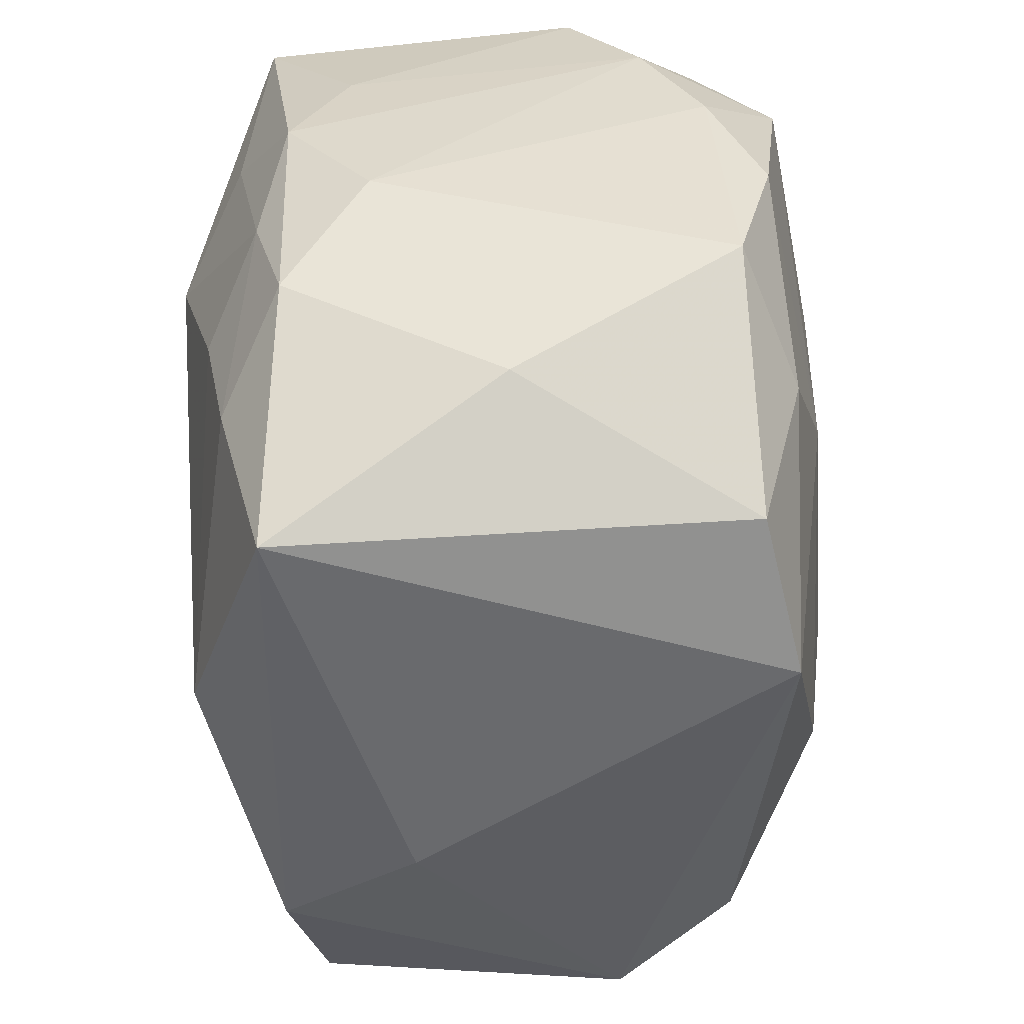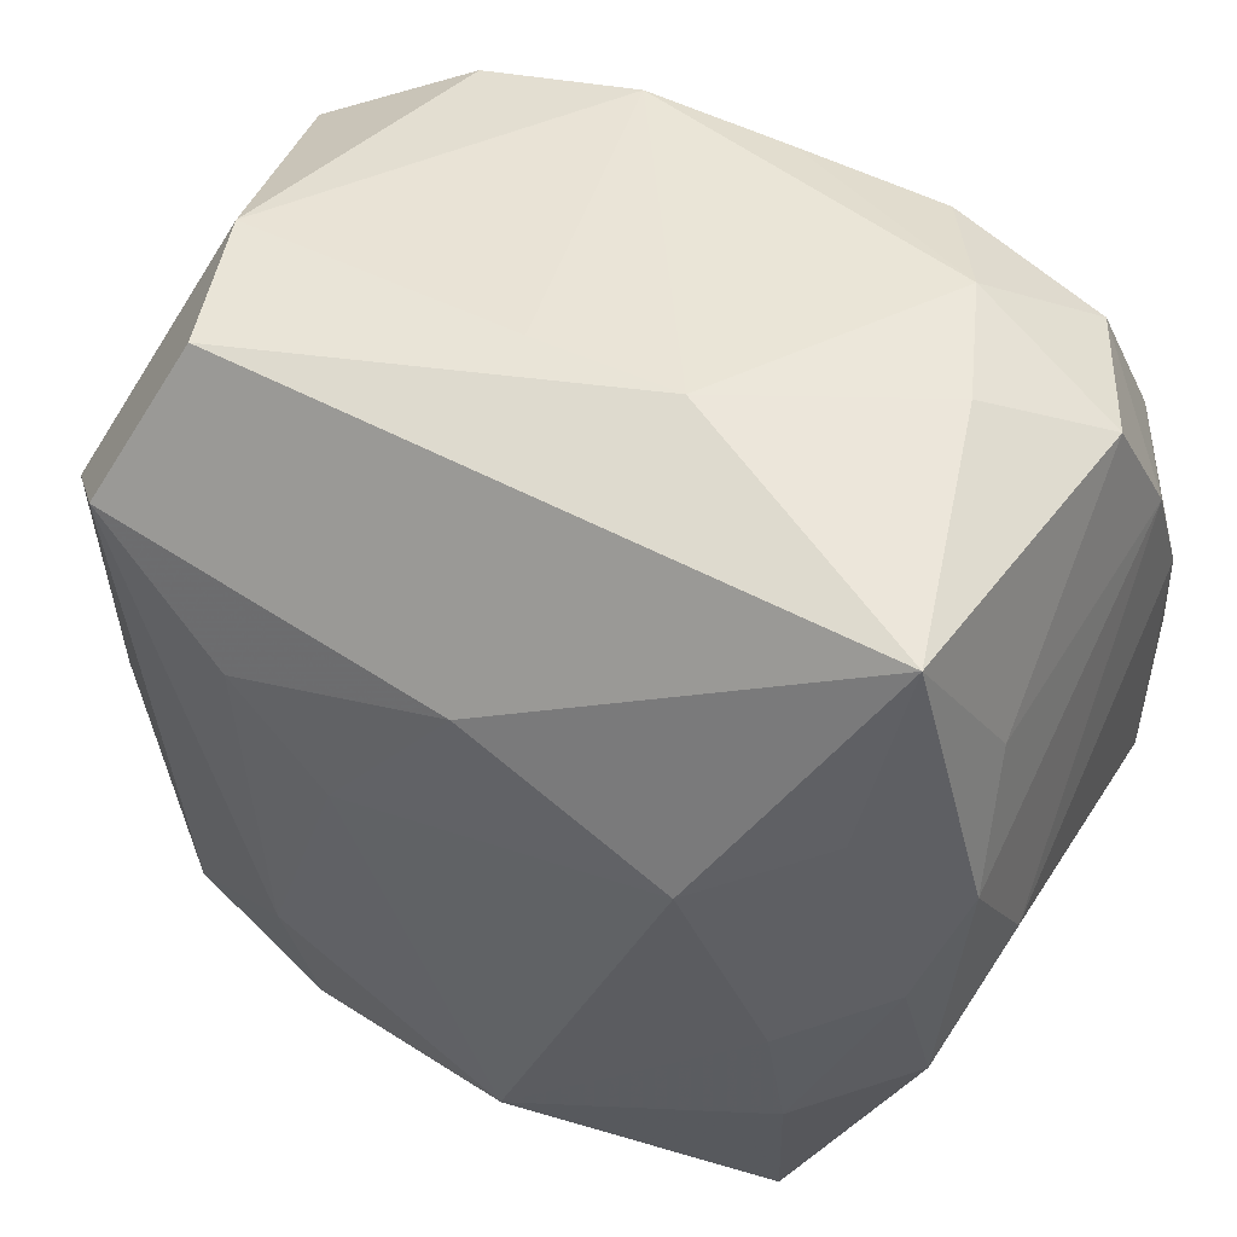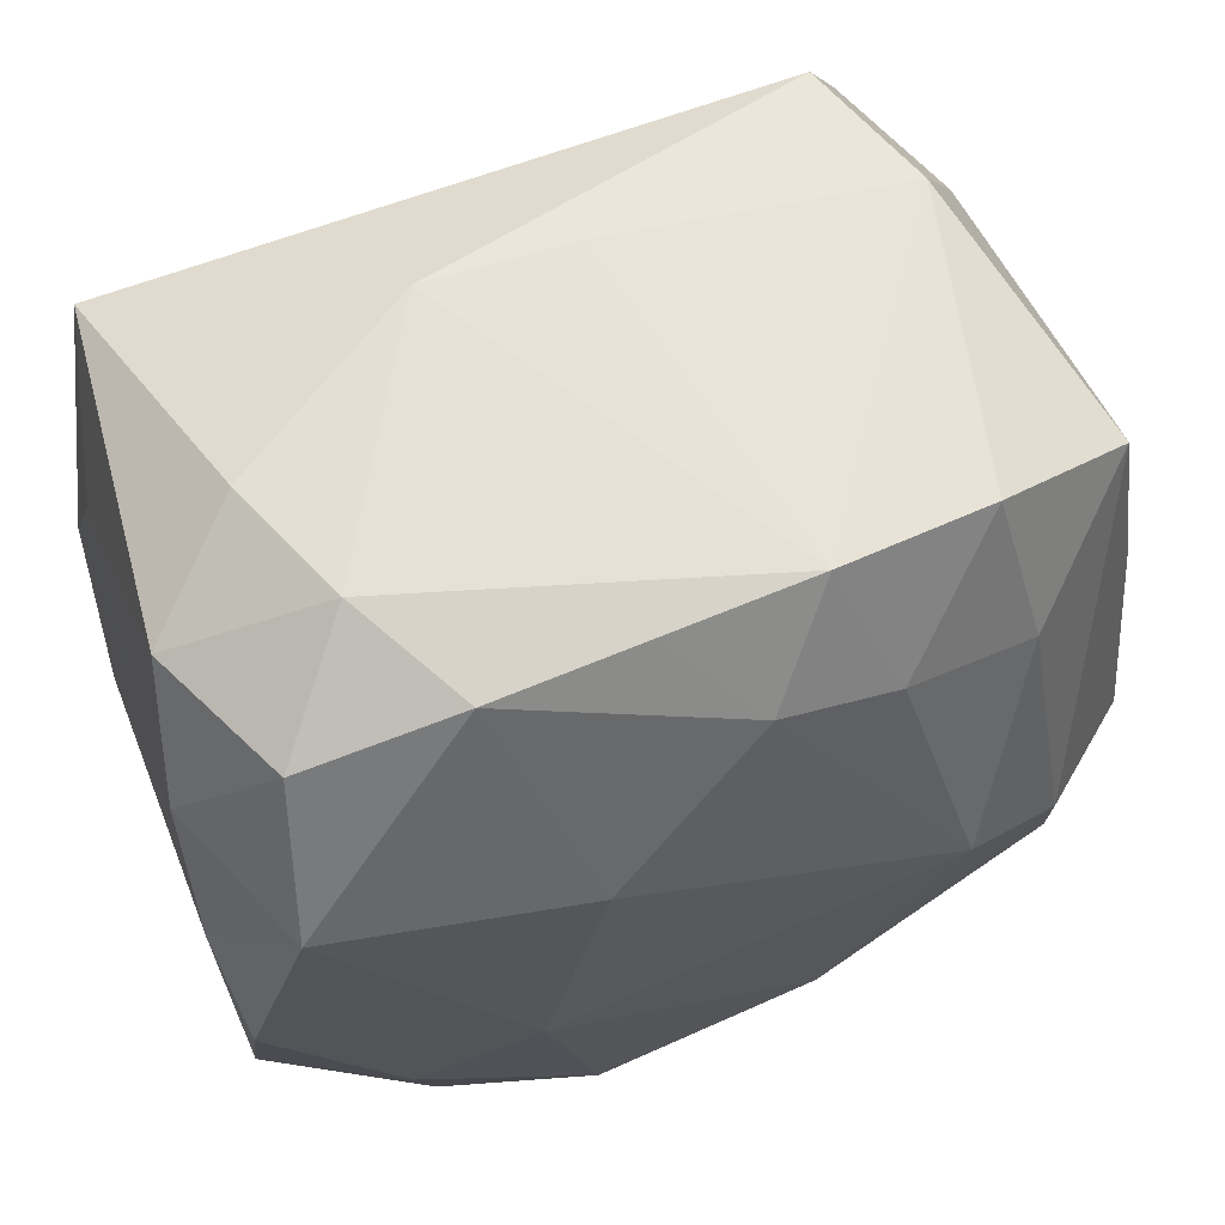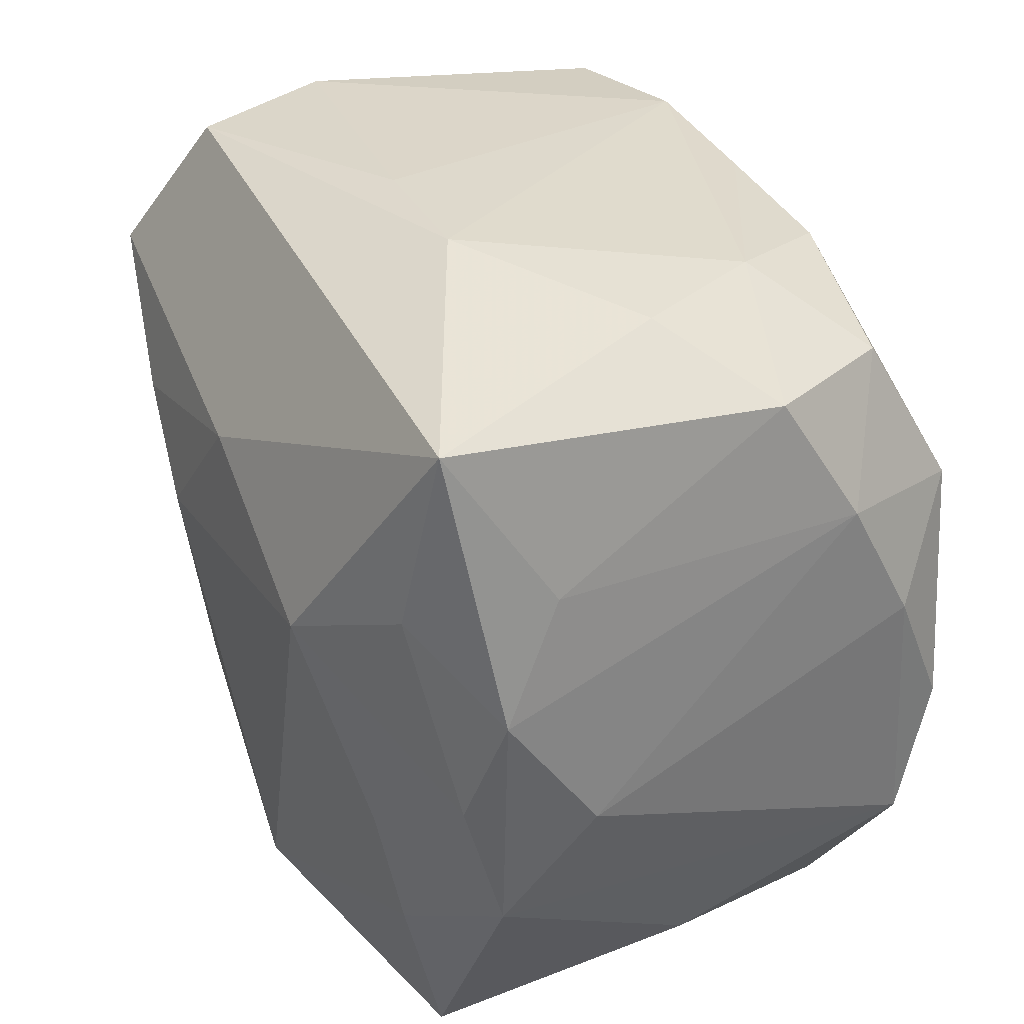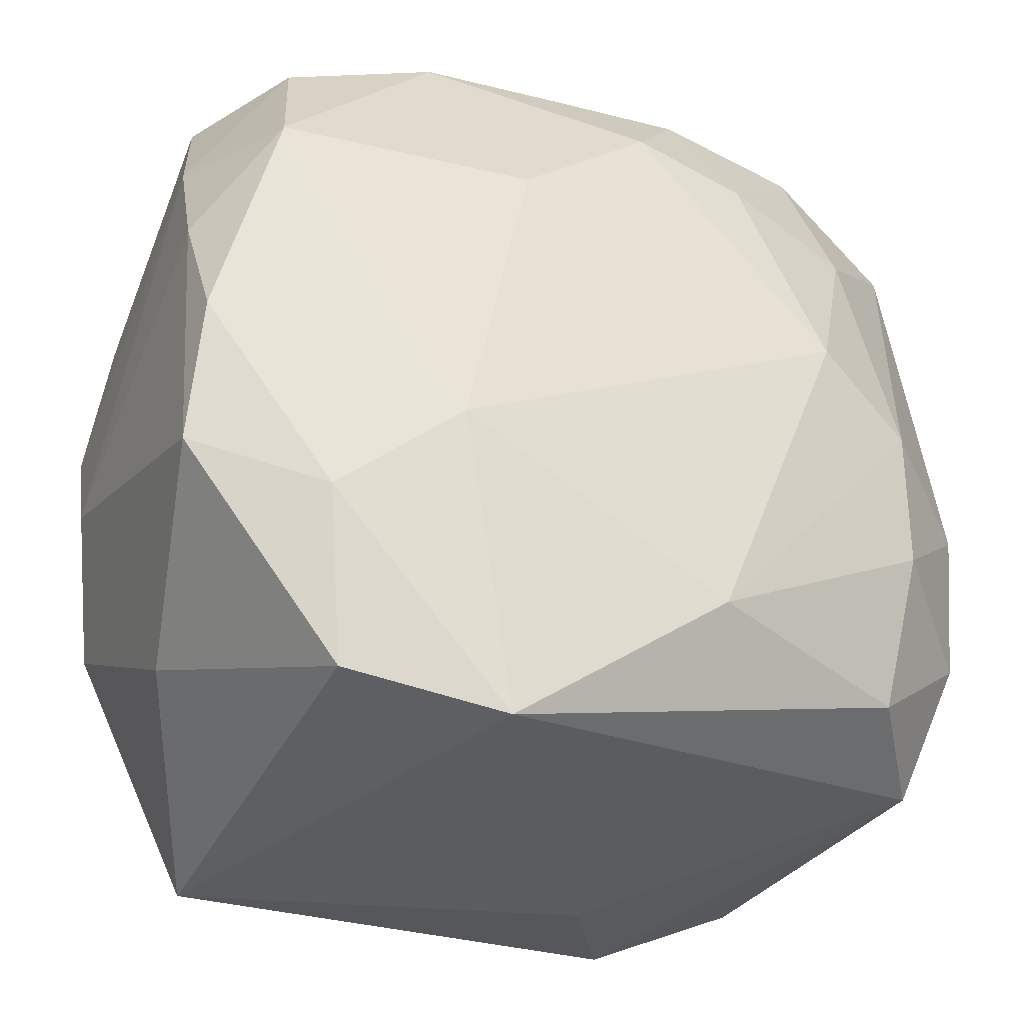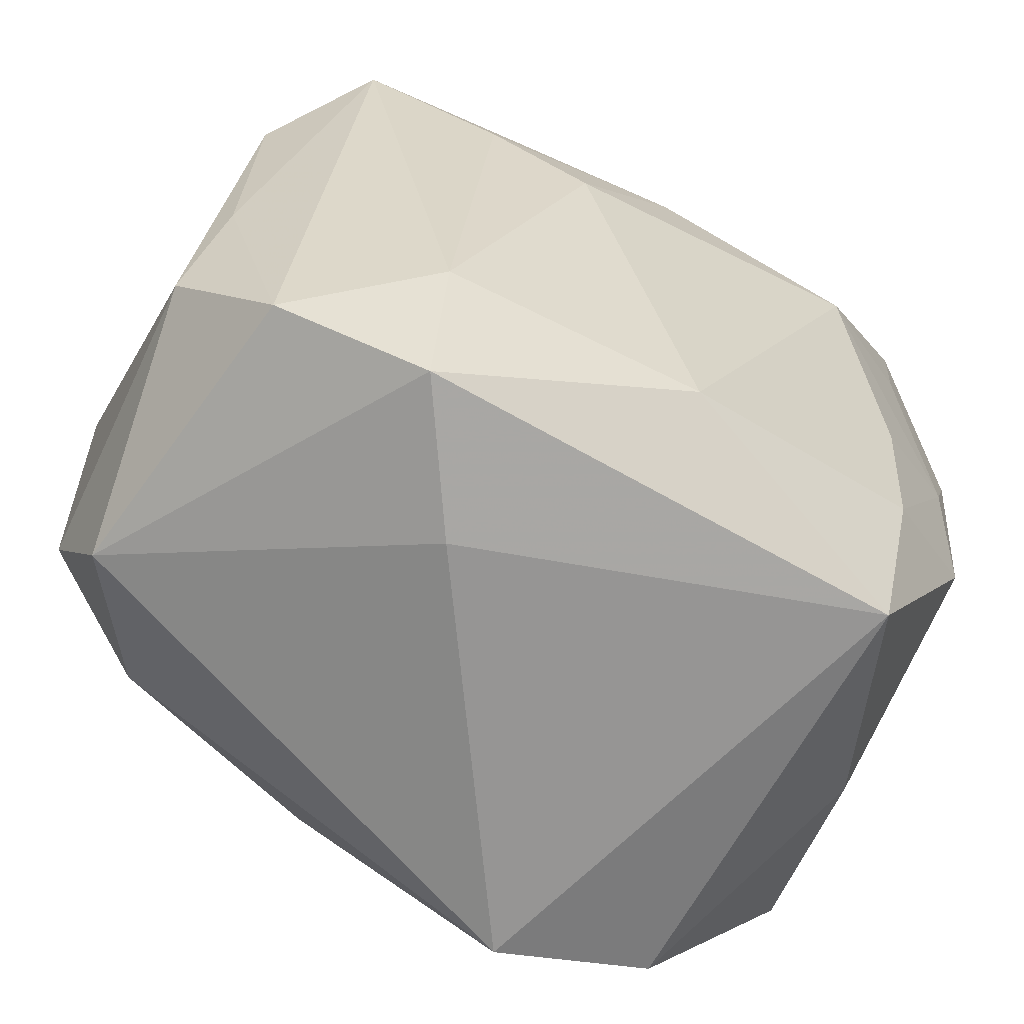
<metadata>
{"format":"obj","ext":"obj","renderer":"f3d","projection":"perspective","resolution":1024,"background":"white","views":[{"elev":-53.0,"azim":91.3,"up":"+Y"},{"elev":45.3,"azim":26.8,"up":"+Y"},{"elev":61.8,"azim":158.7,"up":"+Y"},{"elev":33.0,"azim":63.7,"up":"+Y"},{"elev":-33.6,"azim":155.9,"up":"+Y"},{"elev":-67.5,"azim":-27.4,"up":"+Y"}]}
</metadata>
<code>
v -0.02636 0.01939 0.02315
v 0.0336 0.006619 -0.0161
v 0.0336 -0.004173 0.009772
v -0.002473 0.02361 -0.02259
v 0.02293 -0.01725 -0.02173
v 0.008819 0.03188 0.009765
v 0.02361 0.03041 0.0008947
v 0.03319 0.01606 -0.01132
v 0.01373 -0.009885 -0.02433
v -0.0114 0.02122 -0.02246
v -0.003335 0.02159 0.02217
v -0.02138 0.03014 0.01735
v 0.002079 -0.02609 0.02381
v 0.003403 0.03 -0.01785
v 0.03295 -0.01357 -0.01756
v 0.02226 -0.01876 0.02061
v -0.00749 -0.02084 -0.02398
v -0.03497 0.004316 -0.01113
v -0.03451 -0.01634 0.01041
v 0.02645 0.02519 -0.01621
v -0.02477 0.03075 0.006306
v -0.02555 -0.01141 -0.02209
v 0.02853 0.02669 0.01969
v 0.03061 -0.01393 0.01604
v -0.03249 -0.005355 -0.01733
v 0.009358 0.01278 -0.02564
v 0.03275 -0.003055 -0.02029
v 0.03133 0.0256 -0.005688
v -0.01574 0.01092 0.02555
v -0.007745 0.03093 -0.01785
v -0.02394 -0.001932 -0.02452
v 0.02169 -0.008609 0.02259
v -0.01647 -0.03099 0.01791
v -0.02175 0.01786 -0.02067
v -0.005759 0.0139 -0.02481
v -0.0315 -0.02499 -0.008559
v -0.007858 0.004652 0.02677
v -0.02482 -0.02263 -0.01777
v 0.02088 -0.03249 0.01698
v 0.01477 0.02898 -0.01781
v 0.03264 0.005535 0.01661
v -0.03275 0.01329 0.01601
v -0.01591 0.002697 -0.02712
v 0.02892 -0.02298 -0.0006833
v 0.03179 0.01488 0.0122
v 0.02069 -0.03 -0.01843
v -0.01708 -0.01855 0.02145
v 0.0284 0.01404 -0.02223
v -0.03068 0.02453 -0.0131
v -0.0196 0.02962 -0.01653
v 0.0009468 0.01505 0.02576
v -0.002299 0.03178 0.009148
v -0.009849 -0.03249 0.007363
v -0.03273 -0.006278 0.01428
v 0.02933 -0.00399 0.01862
v 0.02558 0.01176 0.02152
v 0.01985 0.03085 -0.008997
v 0.01653 0.007379 0.02652
v 0.008632 -0.03249 -0.02119
v -0.02792 -0.02594 0.01557
v -0.03369 -0.01543 -0.01384
f 18 19 42
f 52 12 6
f 49 18 42
f 6 12 23
f 36 19 61
f 19 18 61
f 61 38 36
f 60 19 36
f 46 15 44
f 40 57 20
f 10 4 43
f 59 38 17
f 36 38 59
f 53 36 59
f 50 49 21
f 12 52 21
f 21 49 42
f 34 49 50
f 34 10 43
f 50 10 34
f 7 57 6
f 6 23 7
f 56 23 58
f 38 61 22
f 17 38 22
f 23 56 41
f 45 23 41
f 3 8 41
f 41 8 45
f 47 60 33
f 33 36 53
f 33 60 36
f 46 44 39
f 39 33 53
f 39 59 46
f 53 59 39
f 42 19 54
f 19 60 54
f 3 15 2
f 2 8 3
f 28 8 20
f 28 7 23
f 28 23 45
f 45 8 28
f 20 57 28
f 57 7 28
f 43 4 35
f 30 10 50
f 4 10 30
f 50 21 30
f 30 21 52
f 6 57 30
f 30 52 6
f 48 40 20
f 20 8 48
f 8 2 48
f 43 17 31
f 17 22 31
f 31 34 43
f 49 34 31
f 24 39 44
f 24 15 3
f 24 44 15
f 3 41 24
f 33 39 13
f 47 33 13
f 1 60 47
f 1 54 60
f 42 54 1
f 1 21 42
f 12 21 1
f 14 40 4
f 4 30 14
f 57 40 14
f 14 30 57
f 4 40 26
f 40 48 26
f 26 35 4
f 43 35 26
f 5 15 46
f 46 59 5
f 25 22 61
f 25 31 22
f 25 61 18
f 18 49 25
f 49 31 25
f 39 24 16
f 16 13 39
f 55 41 56
f 55 24 41
f 55 16 24
f 55 56 58
f 47 13 37
f 37 13 58
f 11 23 12
f 12 1 11
f 15 5 27
f 27 2 15
f 27 48 2
f 9 26 48
f 48 27 9
f 9 27 5
f 43 26 9
f 9 17 43
f 9 59 17
f 9 5 59
f 58 13 32
f 13 16 32
f 32 55 58
f 16 55 32
f 29 1 47
f 47 37 29
f 51 37 58
f 51 29 37
f 1 29 51
f 51 11 1
f 58 23 51
f 23 11 51

</code>
